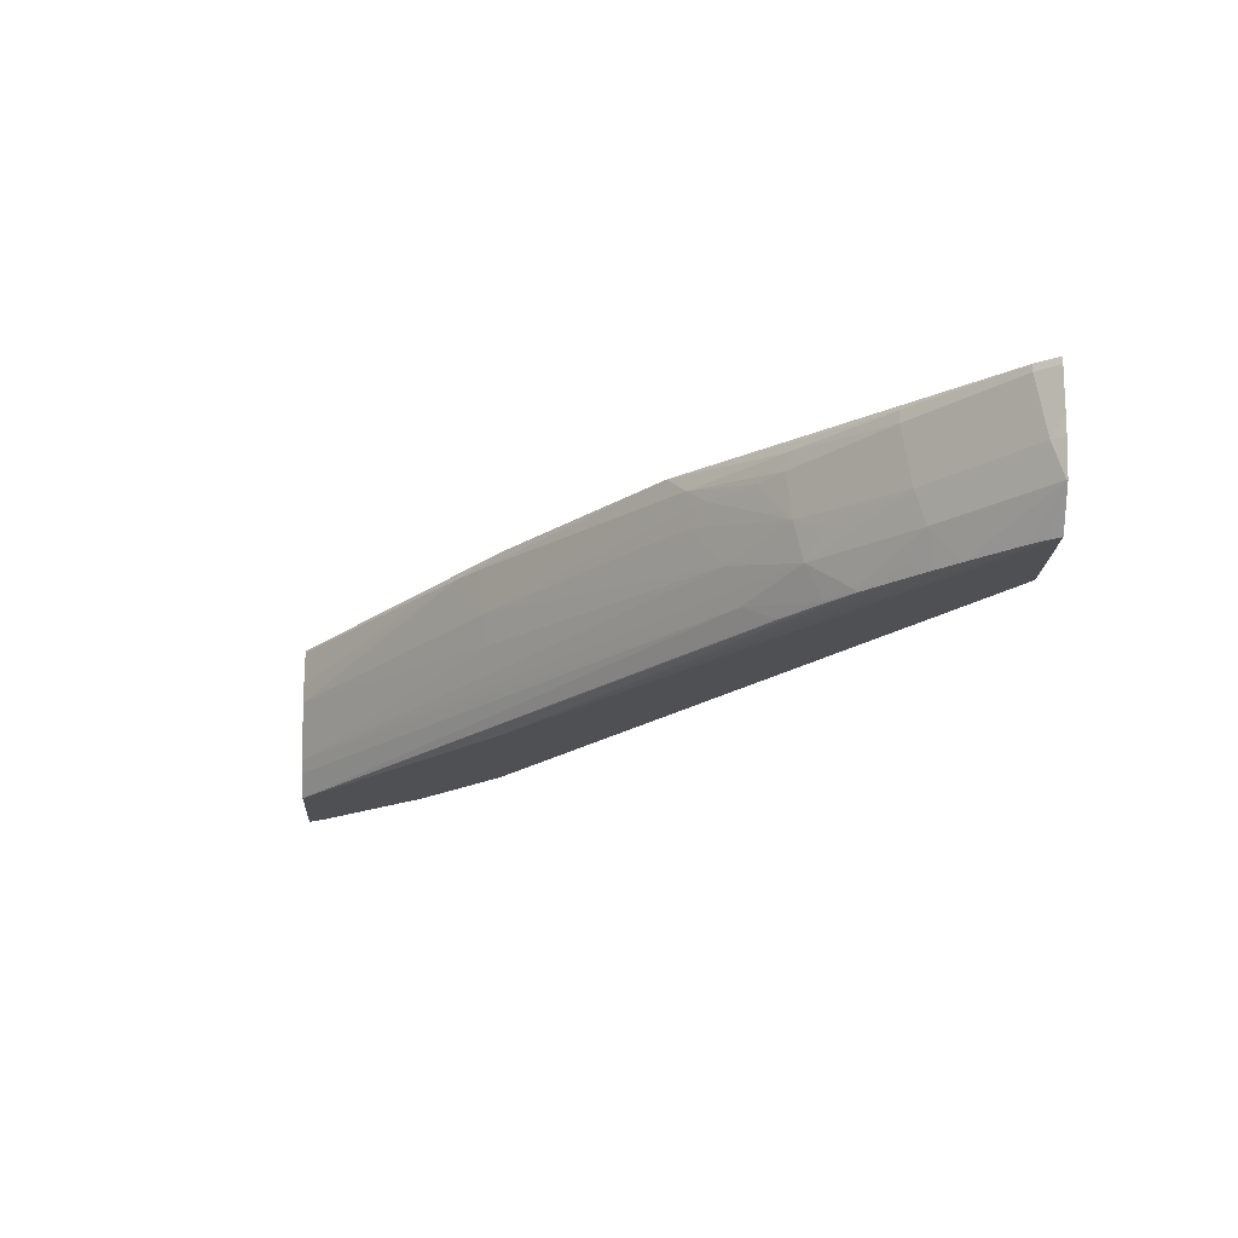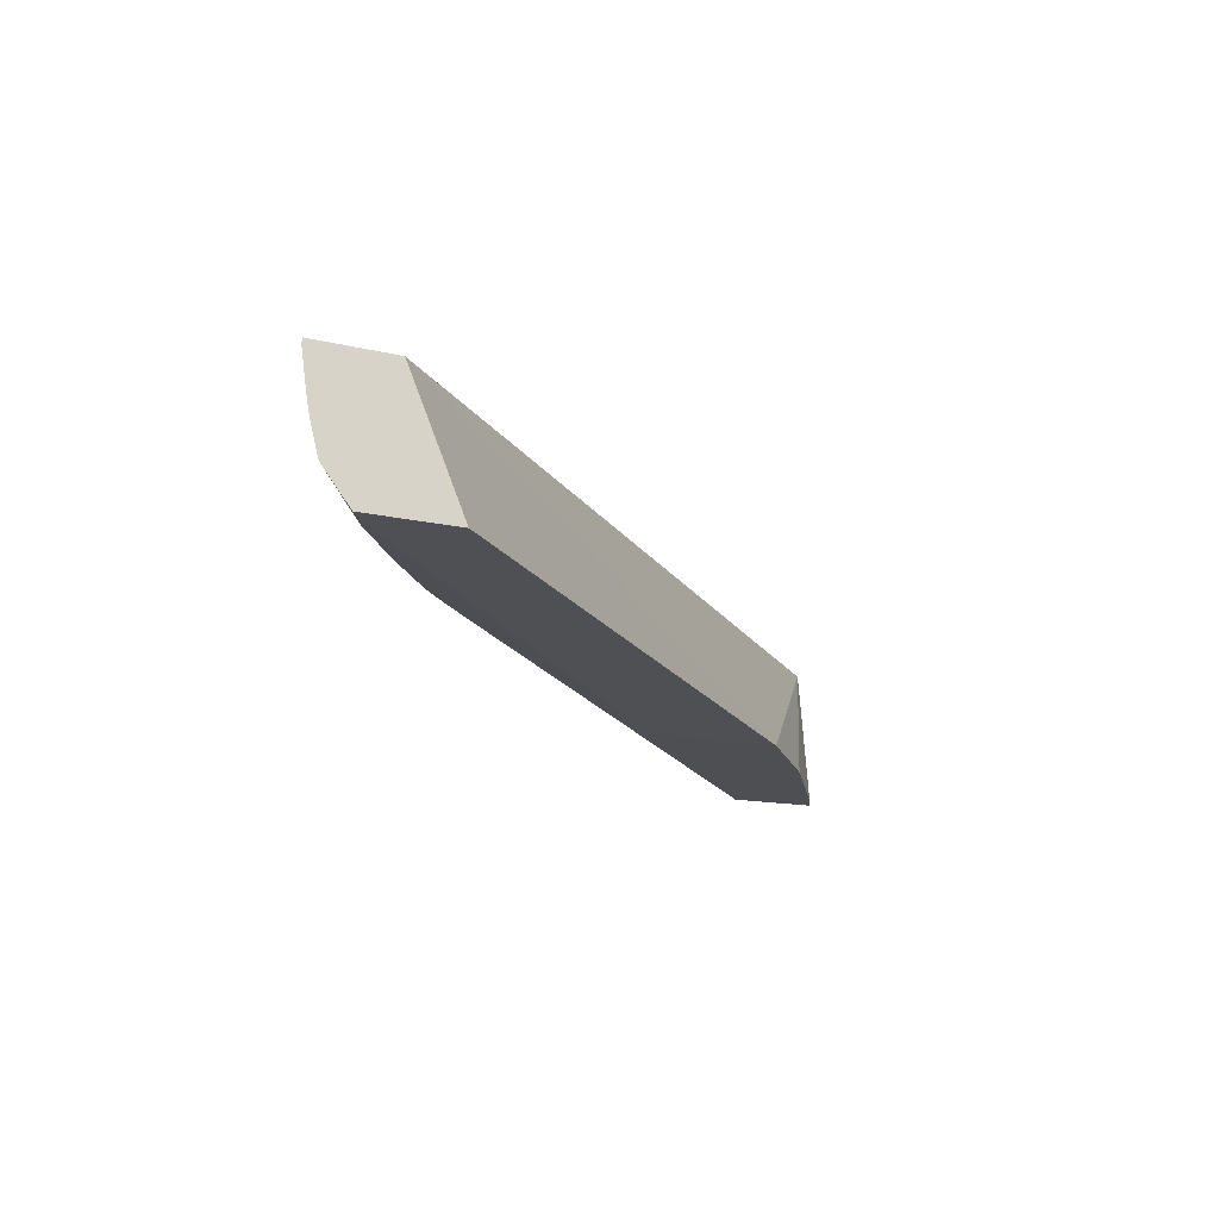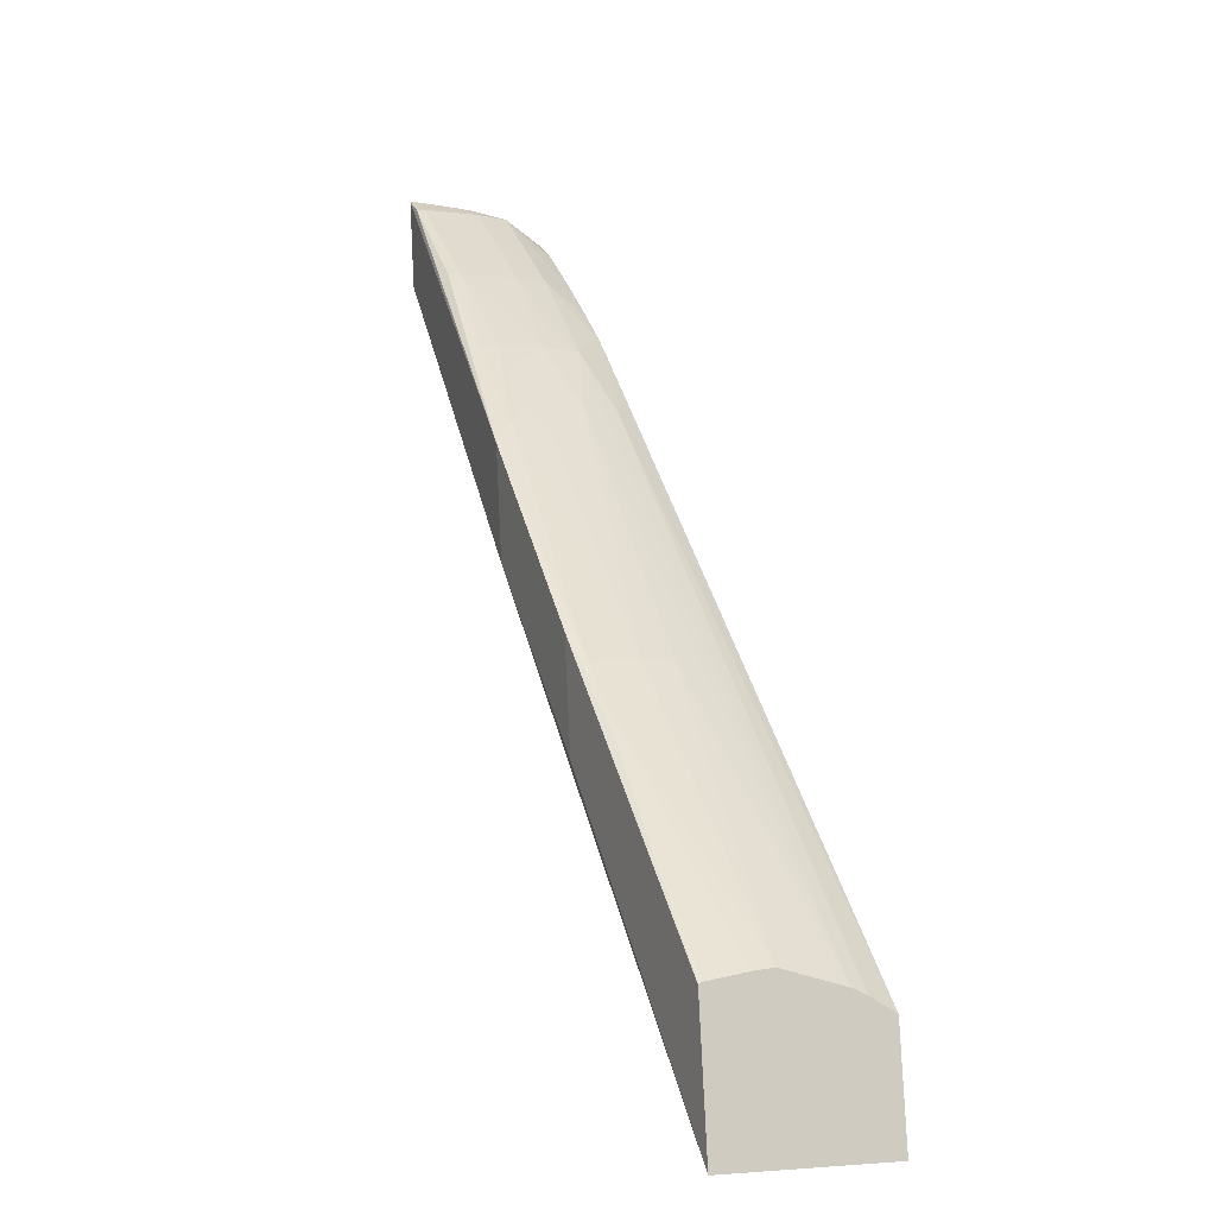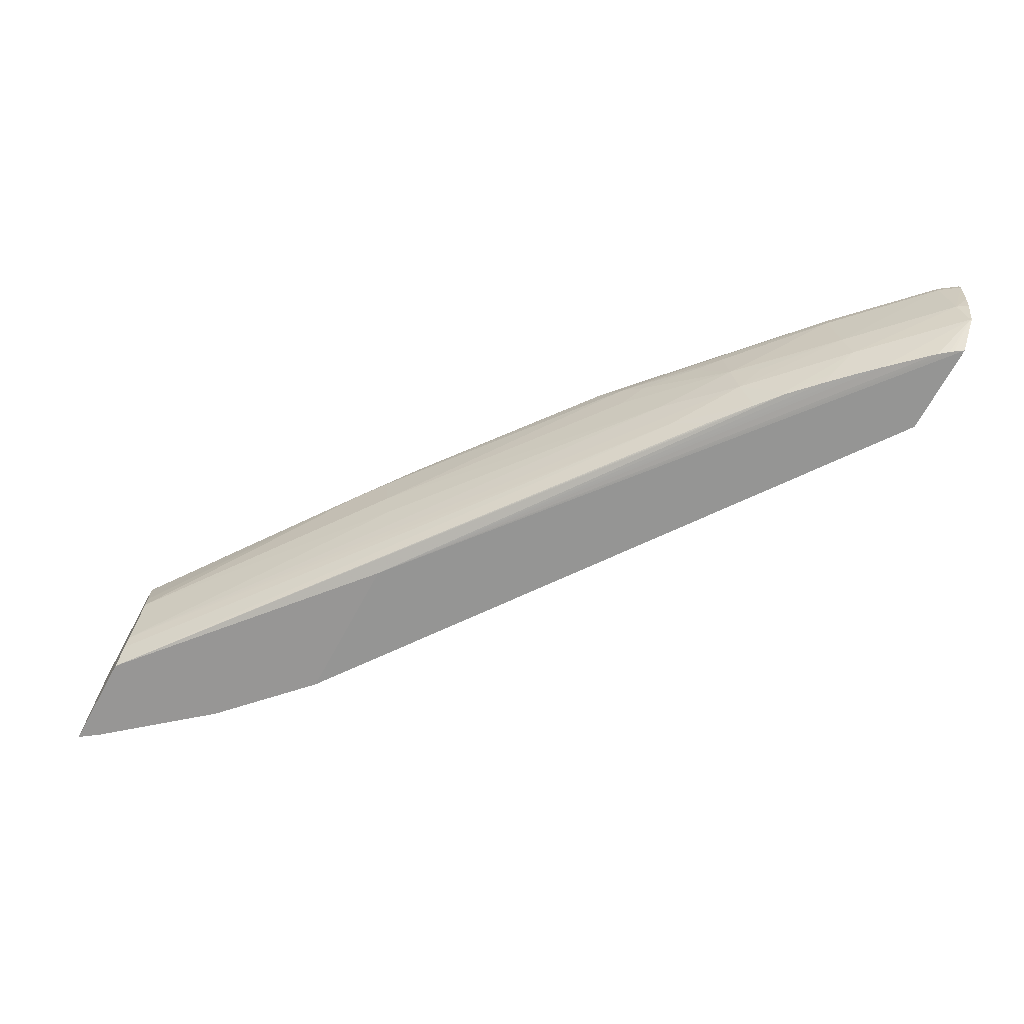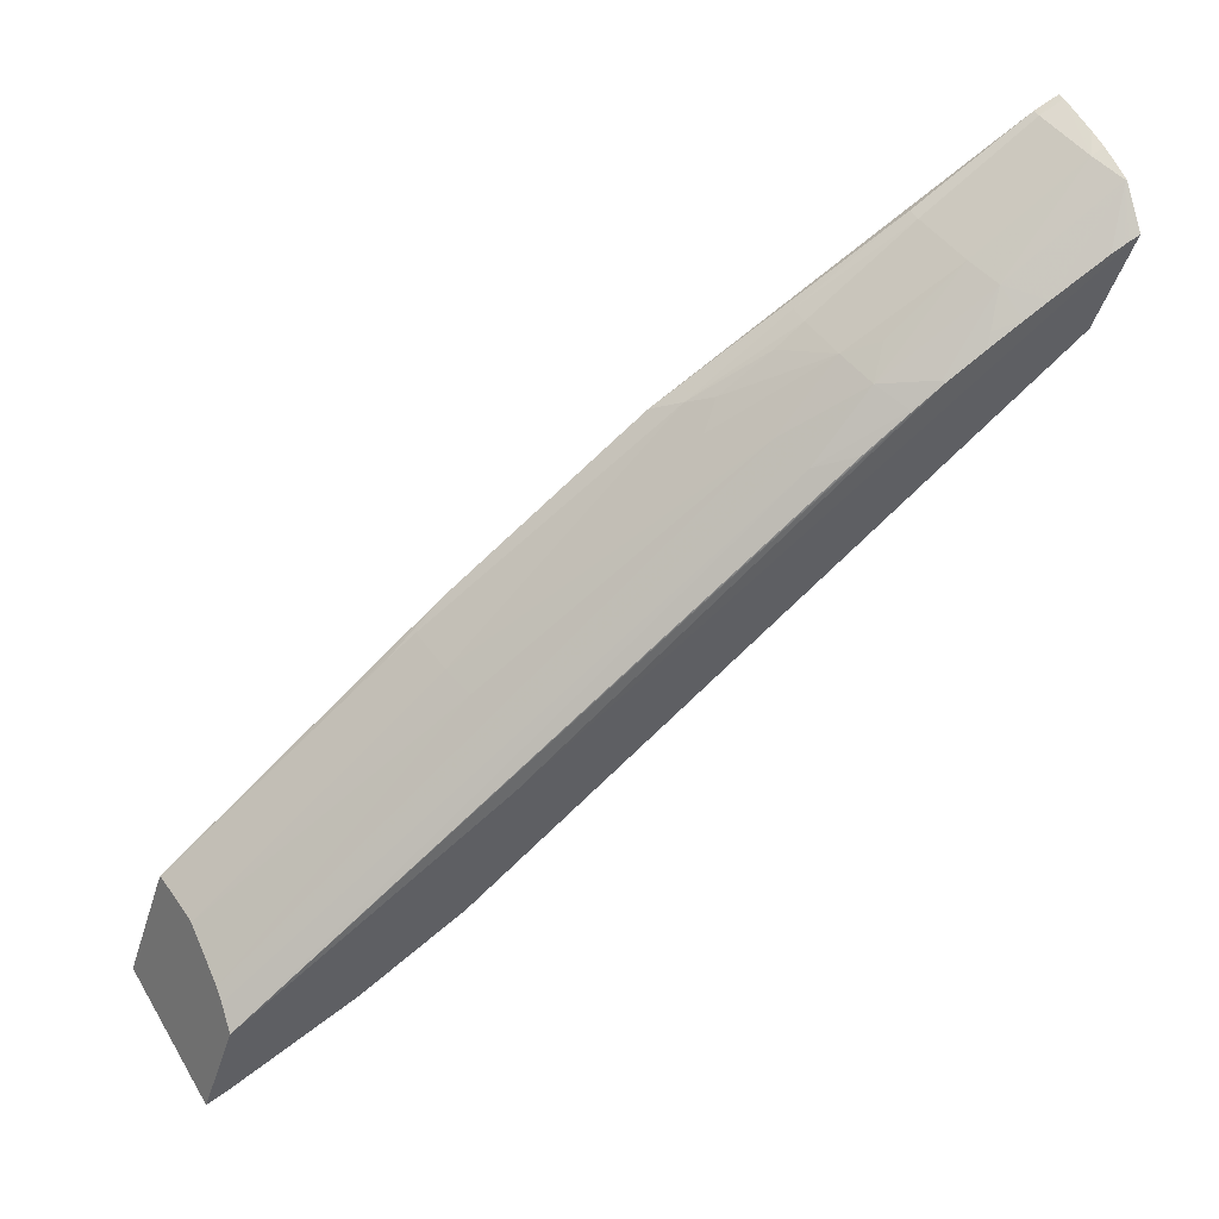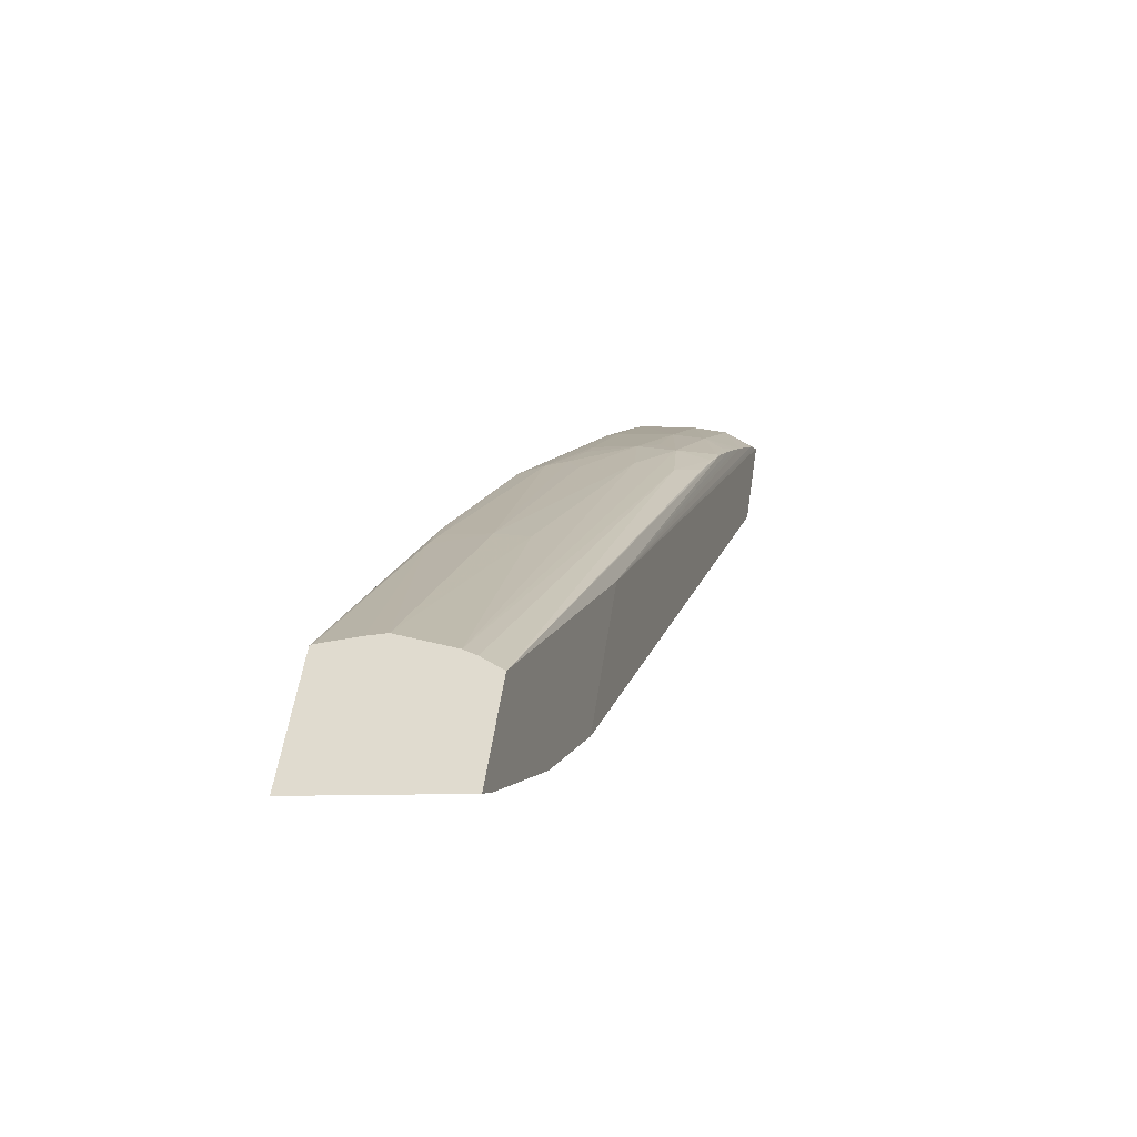
<metadata>
{"format":"obj","ext":"obj","renderer":"f3d","projection":"perspective","resolution":1024,"background":"white","views":[{"elev":-22.8,"azim":14.7,"up":"+Y"},{"elev":-19.8,"azim":76.9,"up":"+Y"},{"elev":8.6,"azim":-111.3,"up":"+Z"},{"elev":-71.8,"azim":-10.6,"up":"+Y"},{"elev":48.9,"azim":-30.7,"up":"+Z"},{"elev":-21.6,"azim":-75.0,"up":"+Z"}]}
</metadata>
<code>
v 0.04706 0.1593 0.07198
v 0.04704 0.1586 0.07189
v 0.04706 0.1594 0.07198
v 0.04666 0.1593 0.07186
v 0.04681 0.1583 0.07178
v 0.04703 0.1583 0.07183
v 0.04677 0.1594 0.07189
v 0.04662 0.1595 0.07062
v 0.041 0.16 0.06857
v 0.04667 0.1594 0.07185
v 0.0448 0.1595 0.07086
v 0.04479 0.1593 0.07087
v 0.04492 0.1583 0.0708
v 0.04697 0.1578 0.07169
v 0.04506 0.1578 0.07072
v 0.04699 0.1578 0.0717
v 0.04636 0.1573 0.06969
v 0.03659 0.1577 0.06262
v 0.03231 0.1605 0.0608
v 0.04047 0.1601 0.0669
v 0.04136 0.1597 0.06882
v 0.04303 0.1596 0.06983
v 0.03775 0.1602 0.06634
v 0.03724 0.1601 0.06601
v 0.04302 0.1593 0.06984
v 0.04309 0.1585 0.06979
v 0.04444 0.1583 0.07052
v 0.0436 0.1583 0.07002
v 0.04322 0.1579 0.0697
v 0.0455 0.1572 0.07066
v 0.0464 0.1572 0.07108
v 0.0466 0.1572 0.07115
v 0.04667 0.1572 0.07118
v 0.04685 0.1572 0.07123
v 0.04699 0.1578 0.07169
v 0.0447 0.1574 0.07034
v 0.04511 0.1573 0.07046
v 0.04393 0.1574 0.06987
v 0.03739 0.1575 0.06511
v 0.03481 0.1578 0.06163
v 0.03266 0.1579 0.06074
v 0.03229 0.1579 0.06063
v 0.03297 0.1603 0.06288
v 0.03722 0.1603 0.06471
v 0.04035 0.1601 0.06682
v 0.04169 0.1594 0.069
v 0.04254 0.1593 0.06954
v 0.03729 0.1593 0.06598
v 0.03302 0.1603 0.06292
v 0.03335 0.1603 0.06316
v 0.0361 0.1601 0.0652
v 0.03675 0.1601 0.06568
v 0.04133 0.1591 0.06871
v 0.04195 0.1583 0.06896
v 0.03292 0.1583 0.06264
v 0.04212 0.1577 0.06885
v 0.04345 0.1574 0.06956
v 0.04395 0.1573 0.06986
v 0.04456 0.1573 0.07018
v 0.03282 0.1577 0.06227
v 0.03298 0.1603 0.0629
v 0.03302 0.1593 0.06296
v 0.03739 0.1588 0.06591
v 0.03334 0.1603 0.06316
v 0.03301 0.1596 0.06295
v 0.03289 0.1581 0.06252
v 0.04271 0.1574 0.06906
v 0.04343 0.1573 0.06953
f 1 2 6
f 1 6 16
f 1 16 35
f 1 35 34
f 1 34 17
f 1 17 8
f 1 8 3
f 1 3 4
f 1 4 5
f 1 5 2
f 2 5 6
f 3 7 4
f 3 8 20
f 3 20 9
f 3 9 7
f 4 7 10
f 4 10 11
f 4 11 12
f 4 12 13
f 4 13 5
f 5 14 6
f 5 13 15
f 5 15 14
f 6 14 16
f 7 9 10
f 8 17 18
f 8 18 19
f 8 19 20
f 9 21 22
f 9 22 11
f 9 11 10
f 9 20 45
f 9 45 44
f 9 44 23
f 9 23 24
f 9 24 21
f 11 22 12
f 12 22 25
f 12 25 26
f 12 26 13
f 13 26 27
f 13 27 28
f 13 28 29
f 13 29 15
f 14 15 30
f 14 30 31
f 14 31 32
f 14 32 33
f 14 33 34
f 14 34 35
f 14 35 16
f 15 36 37
f 15 37 30
f 15 29 38
f 15 38 36
f 17 34 39
f 17 39 18
f 18 39 60
f 18 60 42
f 18 42 41
f 18 41 40
f 18 40 19
f 19 40 41
f 19 41 42
f 19 42 60
f 19 60 66
f 19 66 55
f 19 55 62
f 19 62 65
f 19 65 61
f 19 61 43
f 19 43 23
f 19 23 44
f 19 44 45
f 19 45 20
f 21 46 47
f 21 47 25
f 21 25 22
f 21 24 48
f 21 48 46
f 23 43 49
f 23 49 50
f 23 50 51
f 23 51 52
f 23 52 24
f 24 52 48
f 25 47 26
f 26 28 27
f 26 47 46
f 26 46 53
f 26 53 54
f 26 54 29
f 26 29 28
f 29 54 55
f 29 55 56
f 29 56 57
f 29 57 38
f 30 37 39
f 30 39 31
f 31 39 32
f 32 39 33
f 33 39 34
f 36 38 58
f 36 58 59
f 36 59 37
f 37 59 39
f 38 57 58
f 39 59 58
f 39 58 60
f 43 61 49
f 46 48 53
f 48 52 62
f 48 62 63
f 48 63 54
f 48 54 53
f 49 61 64
f 49 64 50
f 50 64 51
f 51 64 61
f 51 61 65
f 51 65 52
f 52 65 62
f 54 63 55
f 55 66 56
f 55 63 62
f 56 67 57
f 56 66 60
f 56 60 67
f 57 67 68
f 57 68 58
f 58 68 60
f 60 68 67

</code>
